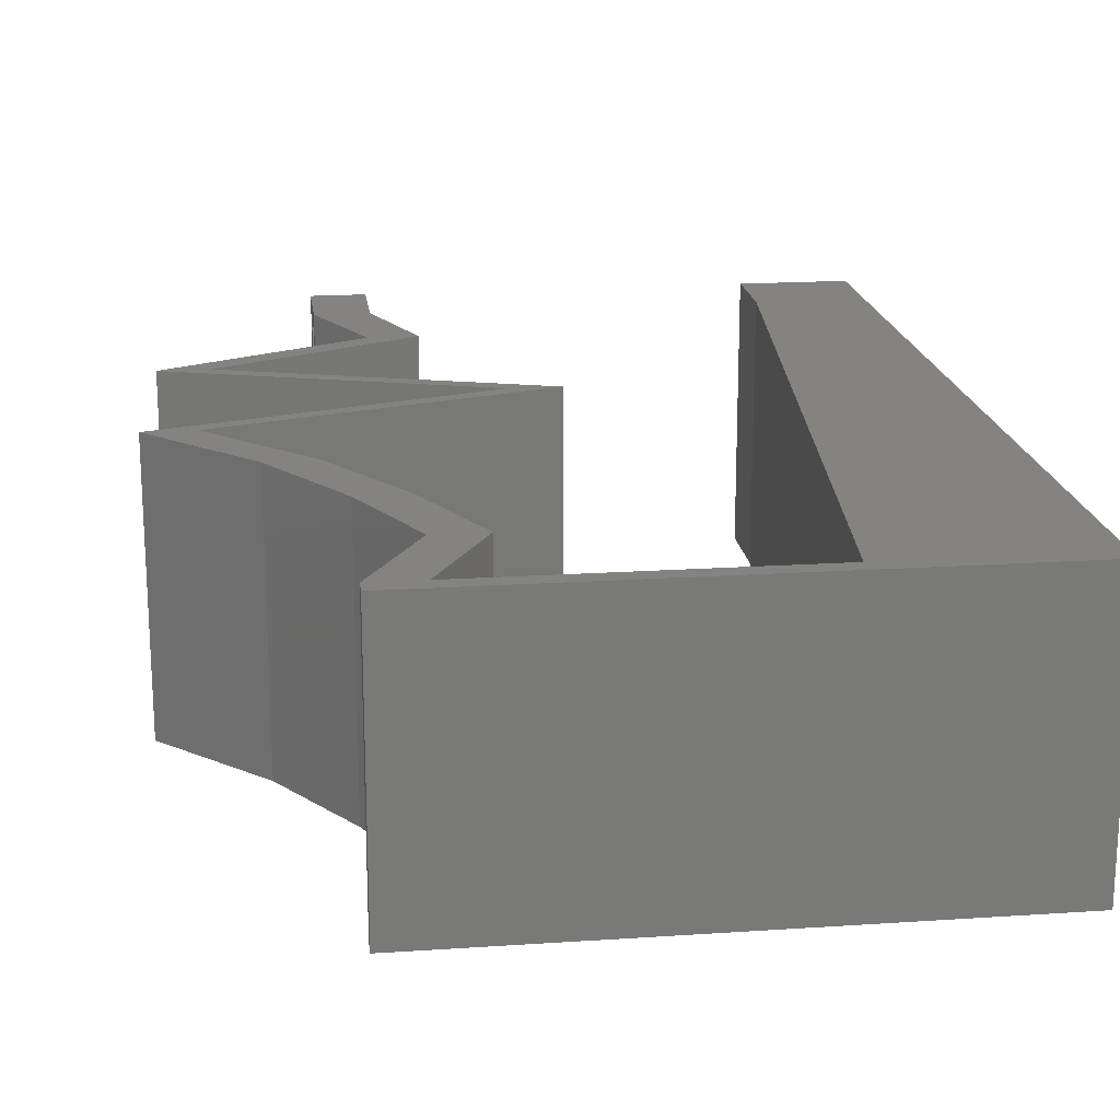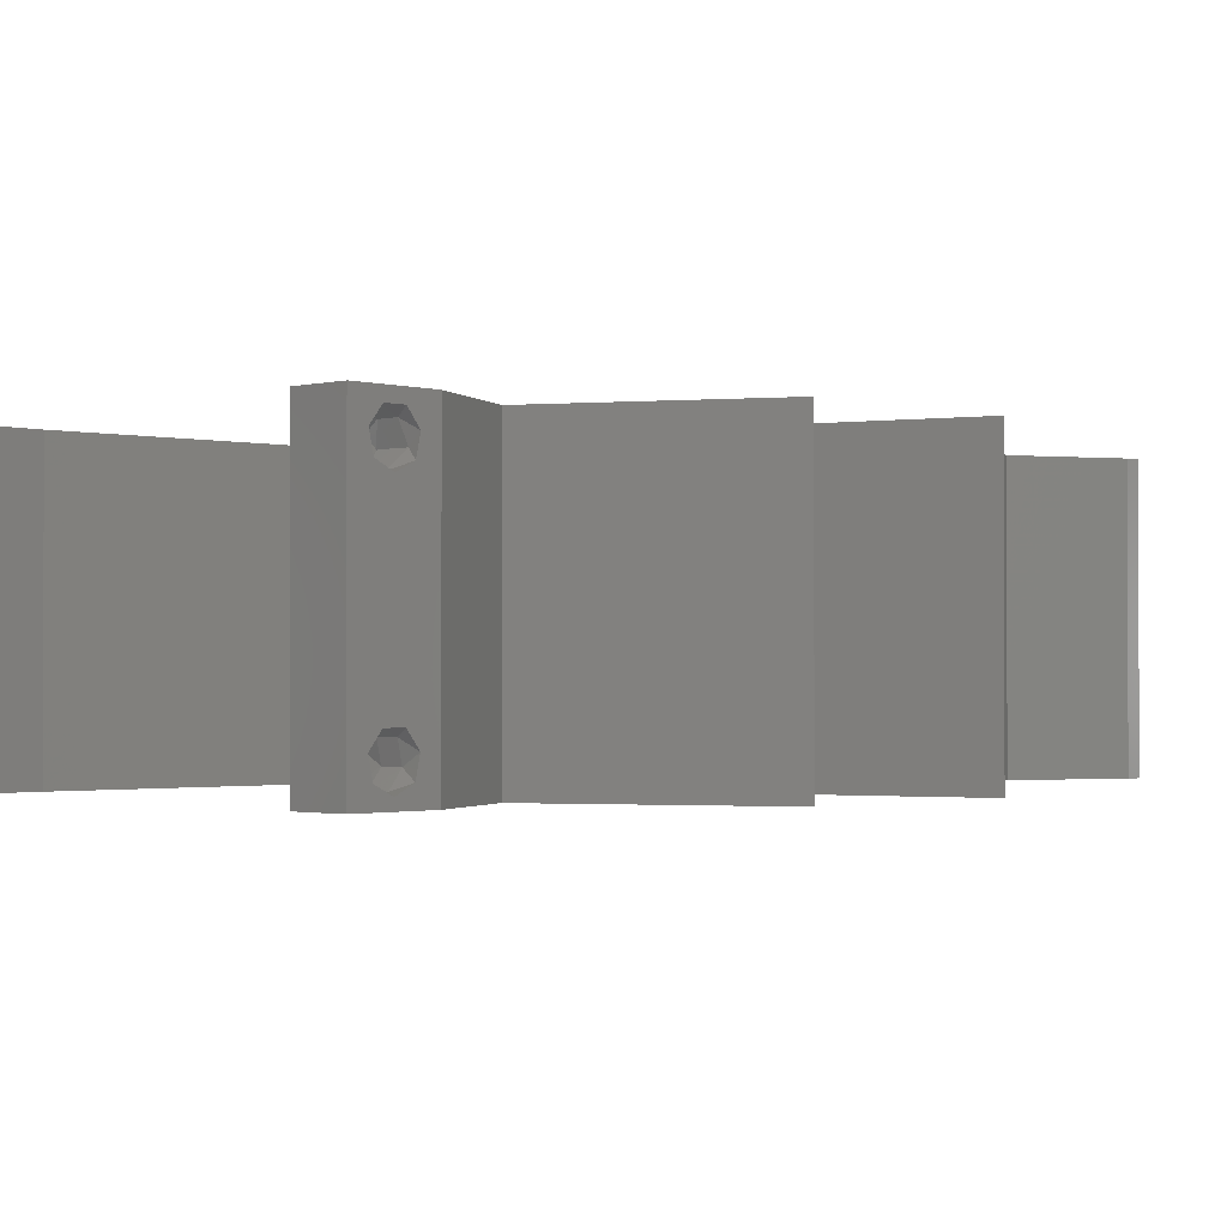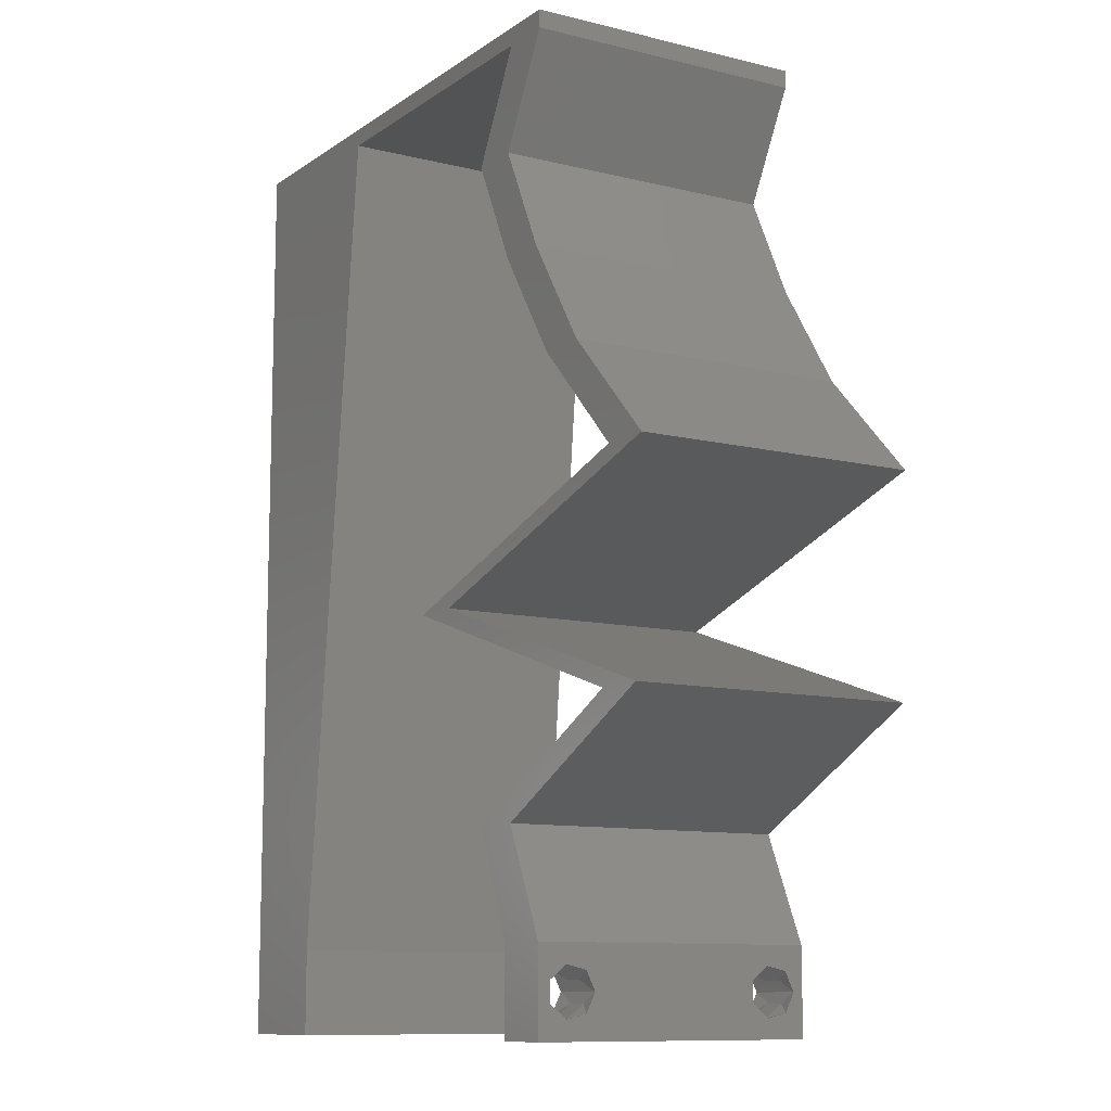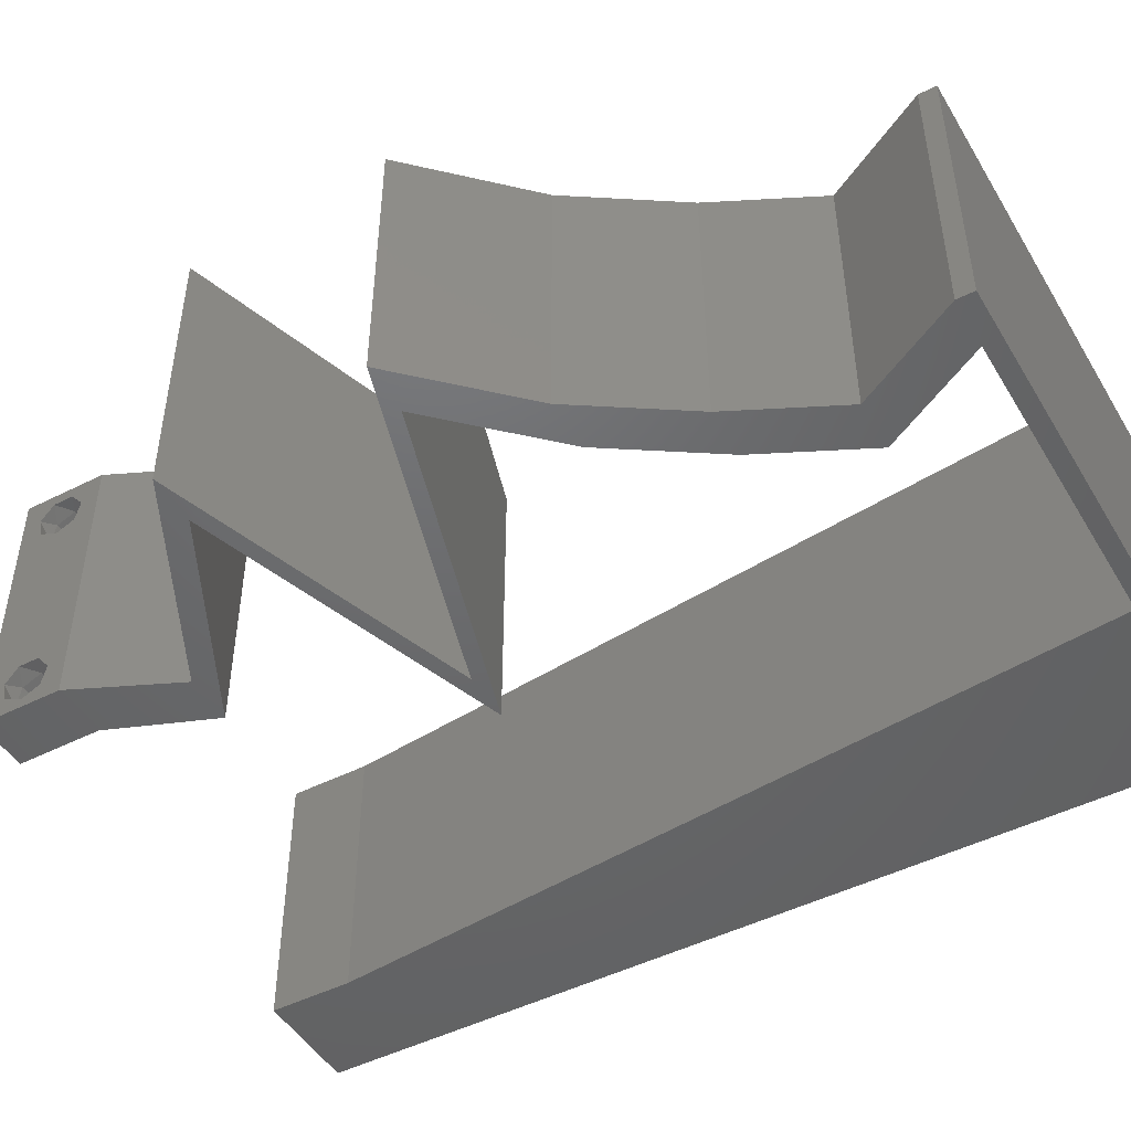
<metadata>
{"format":"stl","ext":"stl","renderer":"f3d","projection":"perspective","resolution":1024,"background":"white","views":[{"elev":18.6,"azim":172.7,"up":"+Z"},{"elev":-1.3,"azim":43.3,"up":"+Z"},{"elev":-10.5,"azim":58.3,"up":"+Y"},{"elev":-47.7,"azim":119.7,"up":"+Z"}]}
</metadata>
<code>
# stl→obj: 265 verts, 534 faces
v 0.04 0 0.01
v 0.04 -0.006 0.01
v 0.04 -0.002262 0.003932
v 0.04 -0.003 0.0159
v 0.04 -0.004657 0.002778
v 0.04 -0.006 0
v 0.04 -0.004329 0.00134
v 0.04 -0.001671 0.00134
v 0.04 0 0
v 0.04 -0.001343 0.002778
v 0.04 -0.003 0.0007
v 0.04 -0.002262 0.01913
v 0.04 -0.001343 0.01798
v 0.04 0 0.02
v 0.04 -0.004657 0.01798
v 0.04 -0.003738 0.01913
v 0.04 -0.006 0.02
v 0.04 -0.001671 0.01654
v 0.04 -0.004329 0.01654
v 0.04 -0.003738 0.003932
v 0.036 -0.006 0.01
v 0.036 0 0.01
v 0.036 -0.002262 0.003932
v 0.036 -0.003 0.0159
v 0.036 -0.004329 0.00134
v 0.036 -0.006 0
v 0.036 -0.004657 0.002778
v 0.036 -0.001343 0.002778
v 0.036 0 0
v 0.036 -0.001671 0.00134
v 0.036 -0.003 0.0007
v 0.036 0 0.02
v 0.036 -0.001343 0.01798
v 0.036 -0.002262 0.01913
v 0.036 -0.004657 0.01798
v 0.036 -0.006 0.02
v 0.036 -0.003738 0.01913
v 0.036 -0.001671 0.01654
v 0.036 -0.004329 0.01654
v 0.036 -0.003738 0.003932
v 0 -0.006 0.02
v 0.008 -0.006 0.02
v 0.004 -0.003 0.02
v 0.008 0 0.02
v 0 0 0.02
v 0.004221 0.005956 0.02
v 0.01 0.06 0.02
v 0 0.06 0.02
v 0.007229 0.05259 0.02
v 0 0.024 0.02
v 0 0.012 0.02
v 0.004783 0.018 0.02
v 0.009236 0.01175 0.02
v 0.01047 0.0235 0.02
v 0 0.048 0.02
v 0.01295 0.04701 0.02
v 0.006245 0.04177 0.02
v 0.038 -0.003 0.02
v 0 0.036 0.02
v 0.005531 0.02996 0.02
v 0.01171 0.03525 0.02
v 0.03646 0.05876 0.02
v 0.04 0.05876 0.02
v 0.04 0.06 0.02
v 0.03 0.06 0.02
v 0.04808 0.02938 0.02
v 0.04391 0.02693 0.02
v 0.05162 0.02938 0.02
v 0.0285 0.02203 0.02
v 0.02497 0.02203 0.02
v 0.03614 0.01836 0.02
v 0.03267 0.02448 0.02
v 0.03621 0.02448 0.02
v 0.03967 0.01836 0.02
v 0.0473 0.01469 0.02
v 0.05084 0.01469 0.02
v 0.04374 0.01102 0.02
v 0.03663 0.007345 0.02
v 0.0402 0.01102 0.02
v 0.0331 0.007345 0.02
v 0.04038 0.02693 0.02
v 0.02532 0.05876 0.02
v 0.01418 0.05876 0.02
v 0.02 0.06 0.02
v 0.03606 0.05141 0.02
v 0.0361 0.04407 0.02
v 0.03964 0.04407 0.02
v 0.03252 0.05141 0.02
v 0.04093 0.03672 0.02
v 0.04447 0.03672 0.02
v 0 -0.006 0.01
v 0 -0.003 0.015
v 0 0 0.01
v 0 -0.006 0
v 0 -0.003 0.005
v 0 0 0
v 0.004 -0.006 0.015
v 0.008 -0.006 0.01
v 0.004 -0.006 0.005
v 0.008 -0.006 0
v 0 0.06 0
v 0 0.051 0.0086
v 0 0.06 0.01
v 0 0.009 0.0114
v 0 0.048 0
v 0 0.0415 0.009767
v 0 0.03 0.01
v 0 0.036 0
v 0 0.024 0
v 0 0.0185 0.01023
v 0 0.012 0
v 0 0.005337 0.005128
v 0 0.05466 0.01487
v 0.004 -0.003 0
v 0.008 0 0
v 0.004221 0.005956 0
v 0.01 0.06 0
v 0.007229 0.05259 0
v 0.004783 0.018 0
v 0.009236 0.01175 0
v 0.01047 0.0235 0
v 0.01295 0.04701 0
v 0.006245 0.04177 0
v 0.038 -0.003 0
v 0.005531 0.02996 0
v 0.01171 0.03525 0
v 0.03646 0.05876 0
v 0.04 0.06 0
v 0.04 0.05876 0
v 0.03 0.06 0
v 0.04808 0.02938 0
v 0.05162 0.02938 0
v 0.04391 0.02693 0
v 0.0285 0.02203 0
v 0.03614 0.01836 0
v 0.02497 0.02203 0
v 0.03267 0.02448 0
v 0.03621 0.02448 0
v 0.03967 0.01836 0
v 0.0473 0.01469 0
v 0.05084 0.01469 0
v 0.04374 0.01102 0
v 0.03663 0.007345 0
v 0.0331 0.007345 0
v 0.0402 0.01102 0
v 0.04038 0.02693 0
v 0.02532 0.05876 0
v 0.01418 0.05876 0
v 0.02 0.06 0
v 0.03606 0.05141 0
v 0.0361 0.04407 0
v 0.03964 0.04407 0
v 0.03252 0.05141 0
v 0.04447 0.03672 0
v 0.04093 0.03672 0
v 0.008 0 0.01
v 0.008 -0.003 0.015
v 0.008 -0.003 0.005
v 0.015 0.06 0.01134
v 0.025 0.06 0.008977
v 0.006575 0.06 0.007337
v 0.03344 0.06 0.01273
v 0.04 0.06 0.01
v 0.03407 0.06 0.005945
v 0.005798 0.06 0.01422
v 0.04 0.05876 0.01
v 0.03803 0.05509 0.015
v 0.03606 0.05141 0.01
v 0.03803 0.05509 0.005
v 0.03785 0.04774 0.015
v 0.03964 0.04407 0.01
v 0.03785 0.04774 0.005
v 0.04205 0.0404 0.015
v 0.04447 0.03672 0.01
v 0.04205 0.0404 0.005
v 0.04804 0.03305 0.005
v 0.04804 0.03305 0.015
v 0.05162 0.02938 0.01
v 0.04006 0.02571 0.007529
v 0.04561 0.02747 0.01312
v 0.04006 0.02571 0.01505
v 0.03451 0.02394 0.01312
v 0.03373 0.0237 0.006167
v 0.0285 0.02203 0.01
v 0.04639 0.02772 0.006167
v 0.04208 0.01757 0.01107
v 0.05084 0.01469 0.01
v 0.03532 0.01979 0.007185
v 0.03486 0.01995 0.01367
v 0.04346 0.01088 0.007951
v 0.03663 0.007345 0.01
v 0.04128 0.009749 0.01437
v 0.04603 0.0122 0.01446
v 0.03832 0.003672 0.015
v 0.03832 0.003672 0.005
v 0.03455 0.003672 0.015
v 0.0331 0.007345 0.01
v 0.03455 0.003672 0.005
v 0.03993 0.01088 0.007951
v 0.0473 0.01469 0.01
v 0.03775 0.009749 0.01437
v 0.0425 0.0122 0.01446
v 0.03373 0.01915 0.01107
v 0.02497 0.02203 0.01
v 0.04049 0.01693 0.007185
v 0.04095 0.01678 0.01367
v 0.03652 0.02571 0.01247
v 0.03652 0.02571 0.005535
v 0.03098 0.02394 0.006973
v 0.04207 0.02747 0.006973
v 0.0302 0.0237 0.01383
v 0.04808 0.02938 0.01
v 0.04285 0.02772 0.01383
v 0.04451 0.03305 0.005
v 0.04451 0.03305 0.015
v 0.04093 0.03672 0.01
v 0.03852 0.0404 0.015
v 0.0361 0.04407 0.01
v 0.03852 0.0404 0.005
v 0.03431 0.04774 0.015
v 0.03252 0.05141 0.01
v 0.03431 0.04774 0.005
v 0.03449 0.05509 0.015
v 0.03646 0.05876 0.01
v 0.03449 0.05509 0.005
v 0.02784 0.05876 0.0116
v 0.02146 0.05876 0.006907
v 0.01418 0.05876 0.01
v 0.03067 0.05876 0.005182
v 0.0206 0.05876 0.0137
v 0.008927 0.008814 0.01151
v 0.01325 0.04994 0.01151
v 0.009906 0.01812 0.01025
v 0.01109 0.02938 0.01
v 0.01228 0.04064 0.01025
v 0.01362 0.05338 0.005
v 0.0385 -0.002262 0.01607
v 0.0375 -0.003738 0.01607
v 0.03712 -0.002262 0.01607
v 0.03888 -0.003738 0.01607
v 0.03873 -0.003 0.0193
v 0.03727 -0.001671 0.01866
v 0.03875 -0.001671 0.01866
v 0.03727 -0.004329 0.01866
v 0.03875 -0.004329 0.01866
v 0.03725 -0.003 0.0193
v 0.03873 -0.004657 0.01722
v 0.03725 -0.004657 0.01722
v 0.03798 -0.00134 0.01723
v 0.03687 -0.001344 0.01722
v 0.03914 -0.001343 0.01722
v 0.0375 -0.003738 0.0008684
v 0.03727 -0.002262 0.0008684
v 0.03874 -0.002242 0.0008785
v 0.03888 -0.003738 0.0008684
v 0.03727 -0.004329 0.00346
v 0.03873 -0.003 0.0041
v 0.03875 -0.004329 0.00346
v 0.03873 -0.001343 0.002022
v 0.03727 -0.001671 0.00346
v 0.03725 -0.001343 0.002022
v 0.03725 -0.003 0.0041
v 0.03875 -0.001671 0.00346
v 0.03873 -0.004657 0.002022
v 0.03725 -0.004657 0.002022
f 1 2 3
f 1 4 2
f 5 6 7
f 8 9 10
f 7 6 11
f 11 9 8
f 12 13 14
f 15 16 17
f 14 17 12
f 12 17 16
f 6 9 11
f 5 2 6
f 14 18 1
f 13 18 14
f 17 2 19
f 19 15 17
f 9 1 10
f 1 18 4
f 2 4 19
f 10 1 3
f 20 2 5
f 3 2 20
f 21 22 23
f 24 22 21
f 25 26 27
f 28 29 30
f 31 26 25
f 30 29 31
f 32 33 34
f 35 36 37
f 34 36 32
f 37 36 34
f 32 38 33
f 29 26 31
f 27 26 21
f 21 36 39
f 39 36 35
f 22 38 32
f 22 29 28
f 21 39 24
f 24 38 22
f 27 21 40
f 40 21 23
f 23 22 28
f 41 42 43
f 44 45 43
f 45 44 46
f 47 48 49
f 50 51 52
f 53 54 52
f 48 55 49
f 56 49 57
f 49 55 57
f 53 51 46
f 36 17 58
f 59 50 60
f 14 32 58
f 54 61 60
f 42 44 43
f 45 41 43
f 54 50 52
f 61 59 60
f 51 53 52
f 55 59 57
f 61 56 57
f 59 61 57
f 50 54 60
f 62 63 64
f 51 45 46
f 65 62 64
f 66 67 68
f 69 70 71
f 70 69 72
f 72 69 73
f 71 74 69
f 75 76 74
f 77 76 75
f 78 79 80
f 77 79 78
f 17 14 58
f 32 36 58
f 74 71 75
f 77 75 79
f 67 66 81
f 65 82 62
f 83 84 47
f 84 83 82
f 44 53 46
f 65 84 82
f 81 73 67
f 73 81 72
f 63 62 85
f 85 86 87
f 88 86 85
f 62 88 85
f 87 89 90
f 86 89 87
f 90 66 68
f 90 89 66
f 14 78 32
f 32 78 80
f 83 47 49
f 56 83 49
f 91 92 93
f 45 92 41
f 94 95 96
f 93 95 91
f 41 92 91
f 93 92 45
f 91 95 94
f 96 95 93
f 42 97 98
f 91 97 41
f 94 99 91
f 98 99 100
f 41 97 42
f 98 97 91
f 100 99 94
f 91 99 98
f 101 102 103
f 45 104 93
f 105 102 101
f 51 104 45
f 106 107 59
f 108 107 106
f 108 106 105
f 109 107 108
f 59 107 50
f 50 110 51
f 55 106 59
f 111 110 109
f 110 107 109
f 50 107 110
f 96 112 111
f 48 113 55
f 55 102 106
f 111 104 110
f 55 113 102
f 111 112 104
f 110 104 51
f 106 102 105
f 103 113 48
f 93 112 96
f 104 112 93
f 102 113 103
f 94 114 100
f 115 114 96
f 96 116 115
f 117 118 101
f 109 119 111
f 120 119 121
f 101 118 105
f 122 123 118
f 118 123 105
f 120 116 111
f 26 124 6
f 108 125 109
f 9 124 29
f 121 125 126
f 100 114 115
f 96 114 94
f 121 119 109
f 126 125 108
f 111 119 120
f 105 123 108
f 126 123 122
f 108 123 126
f 109 125 121
f 127 128 129
f 111 116 96
f 130 128 127
f 131 132 133
f 134 135 136
f 137 134 136
f 137 138 134
f 135 134 139
f 140 139 141
f 142 140 141
f 143 144 145
f 142 143 145
f 6 124 9
f 29 124 26
f 139 140 135
f 142 145 140
f 133 146 131
f 130 127 147
f 148 117 149
f 149 147 148
f 115 116 120
f 130 147 149
f 146 133 138
f 138 137 146
f 129 150 127
f 151 150 152
f 153 150 151
f 127 150 153
f 152 154 155
f 151 152 155
f 154 132 131
f 154 131 155
f 9 29 143
f 29 144 143
f 148 118 117
f 122 118 148
f 156 157 98
f 42 157 44
f 115 158 100
f 98 158 156
f 44 157 156
f 98 157 42
f 100 158 98
f 156 158 115
f 117 159 149
f 65 160 84
f 159 160 149
f 84 160 159
f 117 161 159
f 65 162 160
f 149 160 130
f 84 159 47
f 101 161 117
f 103 161 101
f 64 162 65
f 163 162 64
f 160 164 130
f 159 165 47
f 162 164 160
f 161 165 159
f 130 164 128
f 128 164 163
f 48 165 103
f 47 165 48
f 103 165 161
f 163 164 162
f 163 64 63
f 166 163 63
f 129 128 163
f 129 163 166
f 63 167 166
f 168 167 85
f 166 169 129
f 150 169 168
f 85 167 63
f 166 167 168
f 168 169 166
f 129 169 150
f 85 170 168
f 171 170 87
f 152 172 171
f 168 172 150
f 87 170 85
f 168 170 171
f 150 172 152
f 171 172 168
f 87 173 171
f 174 173 90
f 154 175 174
f 171 175 152
f 90 173 87
f 171 173 174
f 152 175 154
f 174 175 171
f 154 176 132
f 68 177 90
f 90 177 174
f 178 177 68
f 177 176 174
f 178 176 177
f 174 176 154
f 132 176 178
f 133 179 138
f 179 180 181
f 181 182 179
f 134 183 184
f 178 185 132
f 68 180 178
f 184 182 69
f 185 180 179
f 179 182 183
f 73 181 67
f 132 185 133
f 138 183 134
f 69 182 73
f 67 180 68
f 133 185 179
f 179 183 138
f 181 180 67
f 73 182 181
f 178 180 185
f 183 182 184
f 139 186 141
f 187 186 76
f 76 186 74
f 134 188 139
f 74 189 69
f 184 188 134
f 139 188 186
f 69 189 184
f 74 186 189
f 186 188 189
f 189 188 184
f 141 186 187
f 141 190 142
f 142 190 143
f 187 190 141
f 143 190 191
f 191 192 78
f 76 193 187
f 77 193 76
f 78 192 77
f 187 193 190
f 191 190 192
f 190 193 192
f 192 193 77
f 78 194 191
f 1 194 14
f 191 195 143
f 9 195 1
f 14 194 78
f 191 194 1
f 143 195 9
f 1 195 191
f 2 17 36
f 21 2 36
f 26 6 2
f 26 2 21
f 32 196 22
f 197 196 80
f 22 198 29
f 144 198 197
f 80 196 32
f 22 196 197
f 29 198 144
f 197 198 22
f 145 199 140
f 144 199 145
f 140 199 200
f 197 199 144
f 80 201 197
f 200 202 75
f 75 202 79
f 79 201 80
f 199 202 200
f 201 199 197
f 201 202 199
f 79 202 201
f 135 203 136
f 204 203 70
f 70 203 71
f 140 205 135
f 71 206 75
f 200 205 140
f 135 205 203
f 75 206 200
f 71 203 206
f 203 205 206
f 206 205 200
f 136 203 204
f 81 207 72
f 208 209 207
f 207 210 208
f 70 211 204
f 212 213 66
f 131 210 212
f 204 209 136
f 207 209 211
f 213 210 207
f 137 208 146
f 66 213 81
f 72 211 70
f 146 210 131
f 136 209 137
f 81 213 207
f 207 211 72
f 137 209 208
f 208 210 146
f 212 210 213
f 211 209 204
f 131 214 155
f 89 215 66
f 216 214 215
f 66 215 212
f 216 215 89
f 215 214 212
f 212 214 131
f 155 214 216
f 89 217 216
f 218 217 86
f 216 219 155
f 151 219 218
f 86 217 89
f 216 217 218
f 155 219 151
f 218 219 216
f 86 220 218
f 221 220 88
f 218 222 151
f 153 222 221
f 218 220 221
f 88 220 86
f 151 222 153
f 221 222 218
f 88 223 221
f 224 223 62
f 221 225 153
f 127 225 224
f 62 223 88
f 221 223 224
f 153 225 127
f 224 225 221
f 62 226 224
f 82 226 62
f 147 227 148
f 148 227 228
f 127 229 147
f 83 230 82
f 224 229 127
f 228 230 83
f 227 229 226
f 147 229 227
f 230 227 226
f 230 226 82
f 226 229 224
f 228 227 230
f 120 231 115
f 83 232 228
f 156 231 44
f 56 232 83
f 44 231 53
f 53 233 54
f 121 233 120
f 121 234 233
f 233 234 54
f 234 235 61
f 126 235 234
f 61 235 56
f 54 234 61
f 122 235 126
f 126 234 121
f 148 236 122
f 233 231 120
f 122 232 235
f 122 236 232
f 53 231 233
f 235 232 56
f 228 236 148
f 232 236 228
f 115 231 156
f 24 4 237
f 4 24 238
f 24 237 239
f 4 238 240
f 241 242 243
f 244 241 245
f 242 241 246
f 241 244 246
f 247 244 245
f 244 247 248
f 247 238 248
f 239 249 250
f 237 249 239
f 238 247 240
f 12 16 241
f 34 33 242
f 35 37 244
f 12 241 243
f 241 16 245
f 34 242 246
f 244 37 246
f 13 12 243
f 16 15 245
f 37 34 246
f 35 244 248
f 238 39 248
f 39 35 248
f 15 19 247
f 243 242 249
f 15 247 245
f 237 18 251
f 249 237 251
f 242 33 250
f 13 243 251
f 247 19 240
f 24 39 238
f 4 18 237
f 249 242 250
f 38 24 239
f 19 4 240
f 243 249 251
f 38 239 250
f 33 38 250
f 18 13 251
f 11 31 252
f 31 11 253
f 253 11 254
f 11 252 255
f 256 257 258
f 259 260 261
f 257 256 262
f 260 259 263
f 260 257 262
f 257 260 263
f 253 259 261
f 264 256 258
f 256 264 265
f 259 253 254
f 264 252 265
f 252 264 255
f 23 28 260
f 3 20 257
f 27 40 256
f 8 10 259
f 260 28 261
f 257 20 258
f 23 260 262
f 3 257 263
f 256 40 262
f 259 10 263
f 28 30 261
f 20 5 258
f 40 23 262
f 10 3 263
f 30 31 253
f 27 256 265
f 30 253 261
f 252 25 265
f 25 27 265
f 5 7 264
f 5 264 258
f 8 259 254
f 264 7 255
f 31 25 252
f 7 11 255
f 11 8 254

</code>
